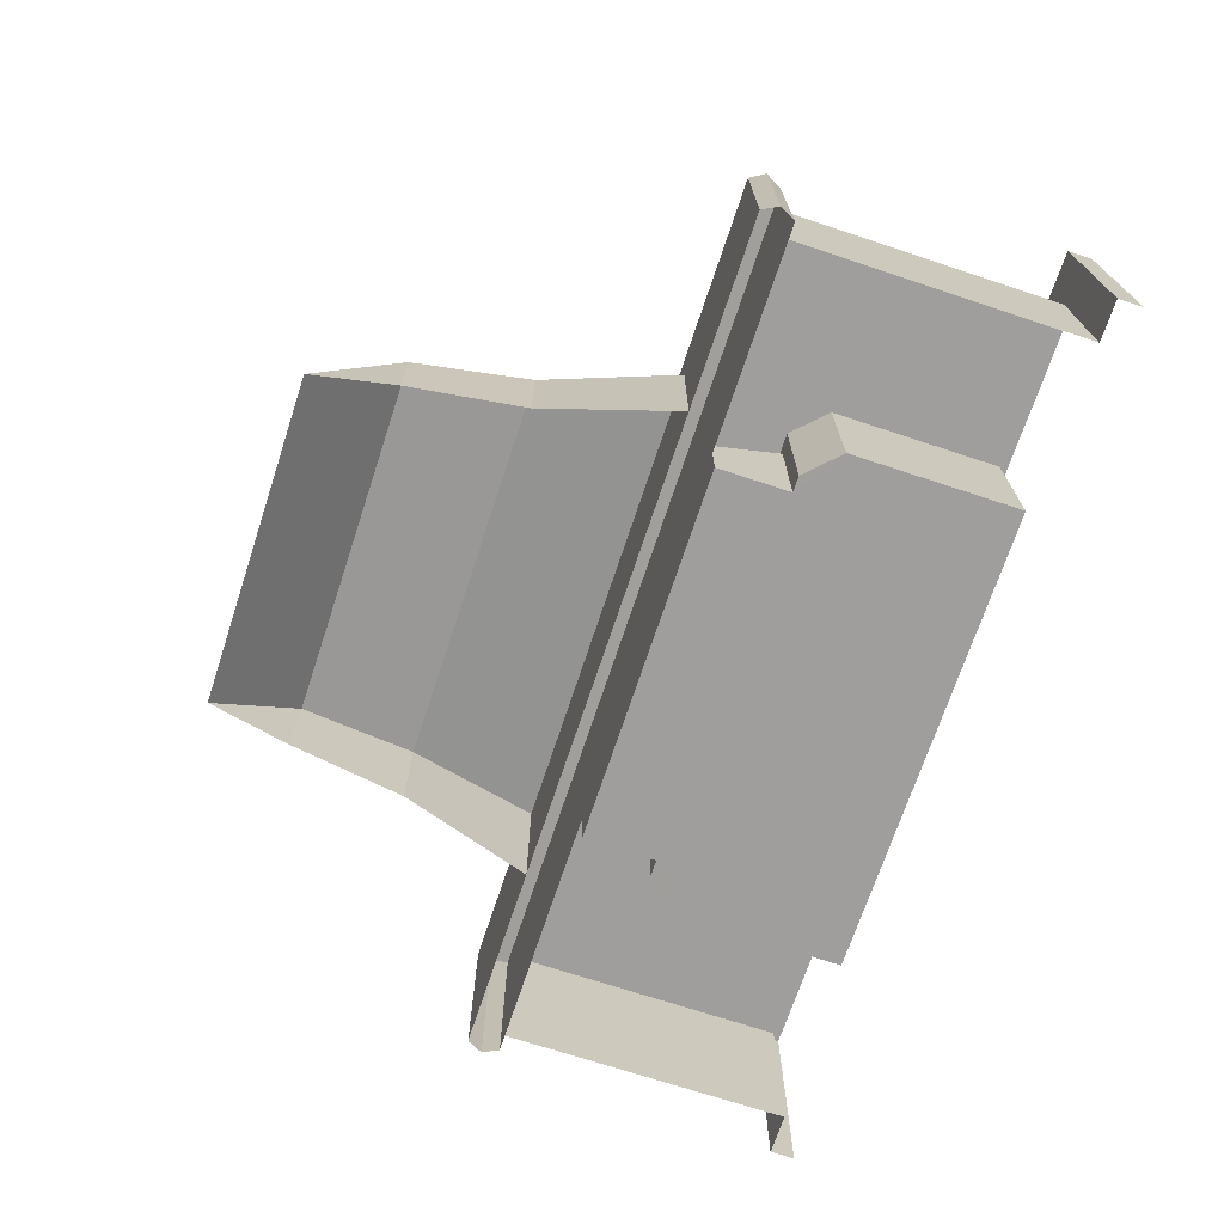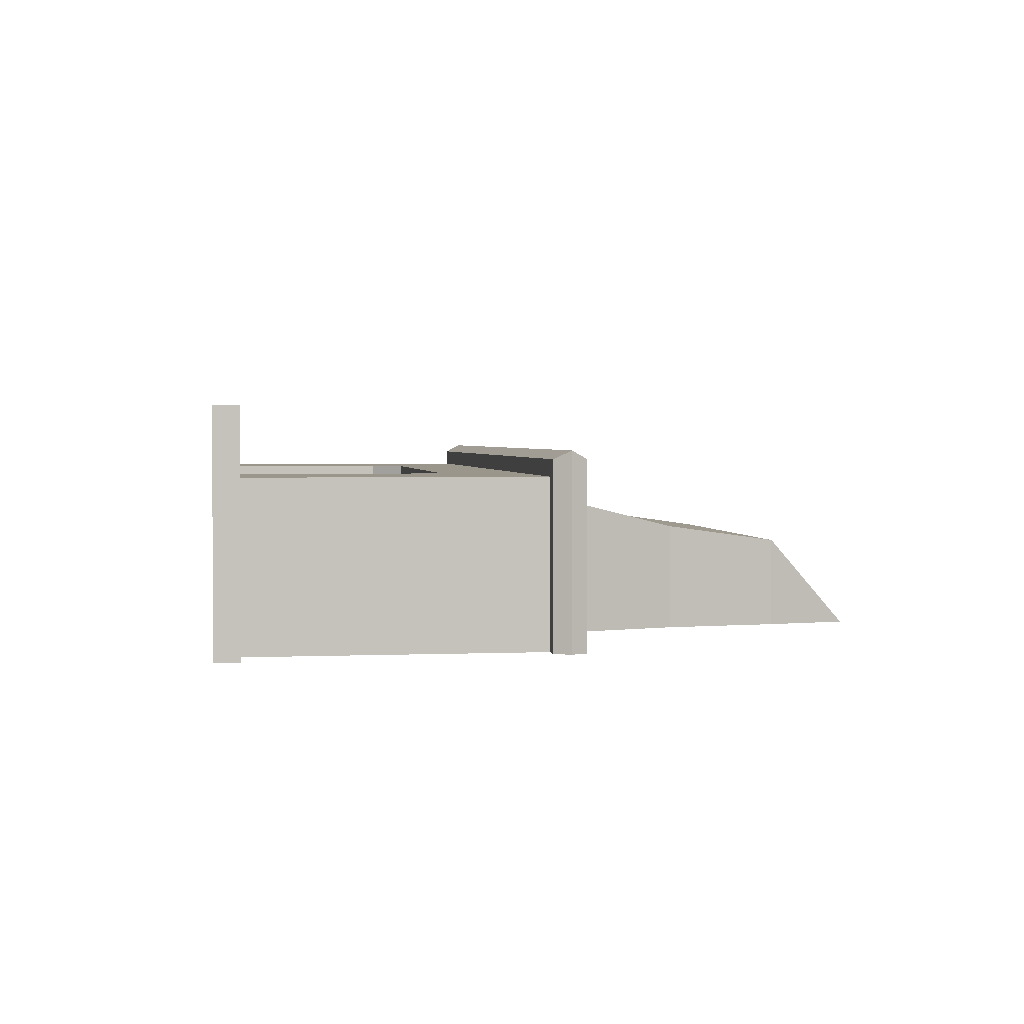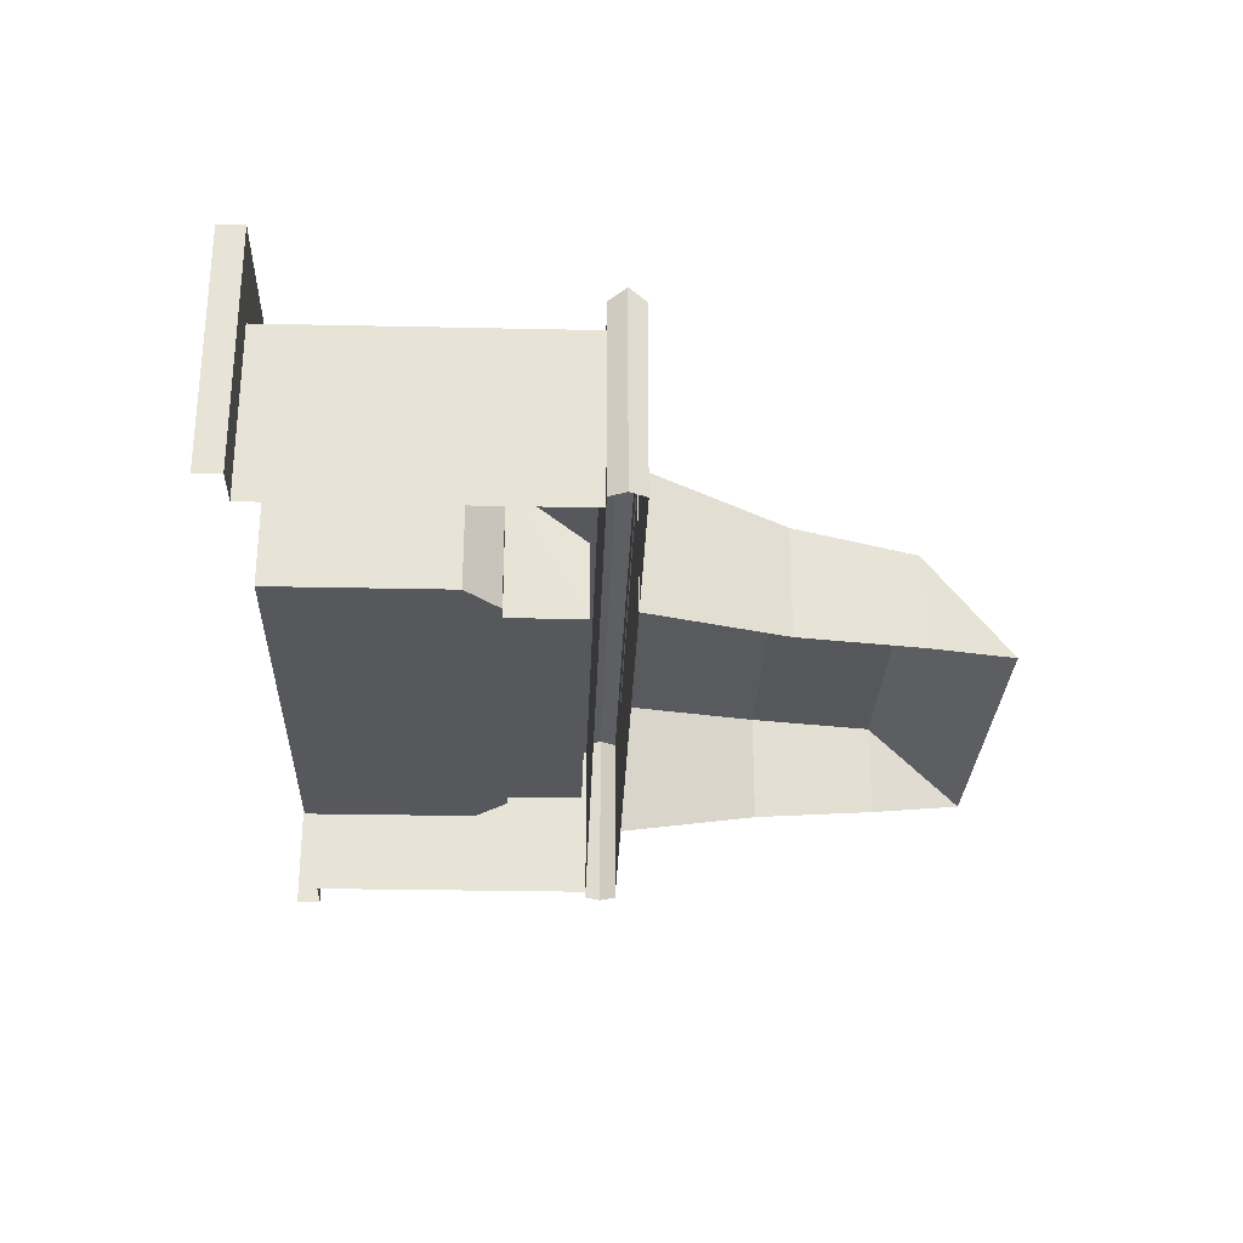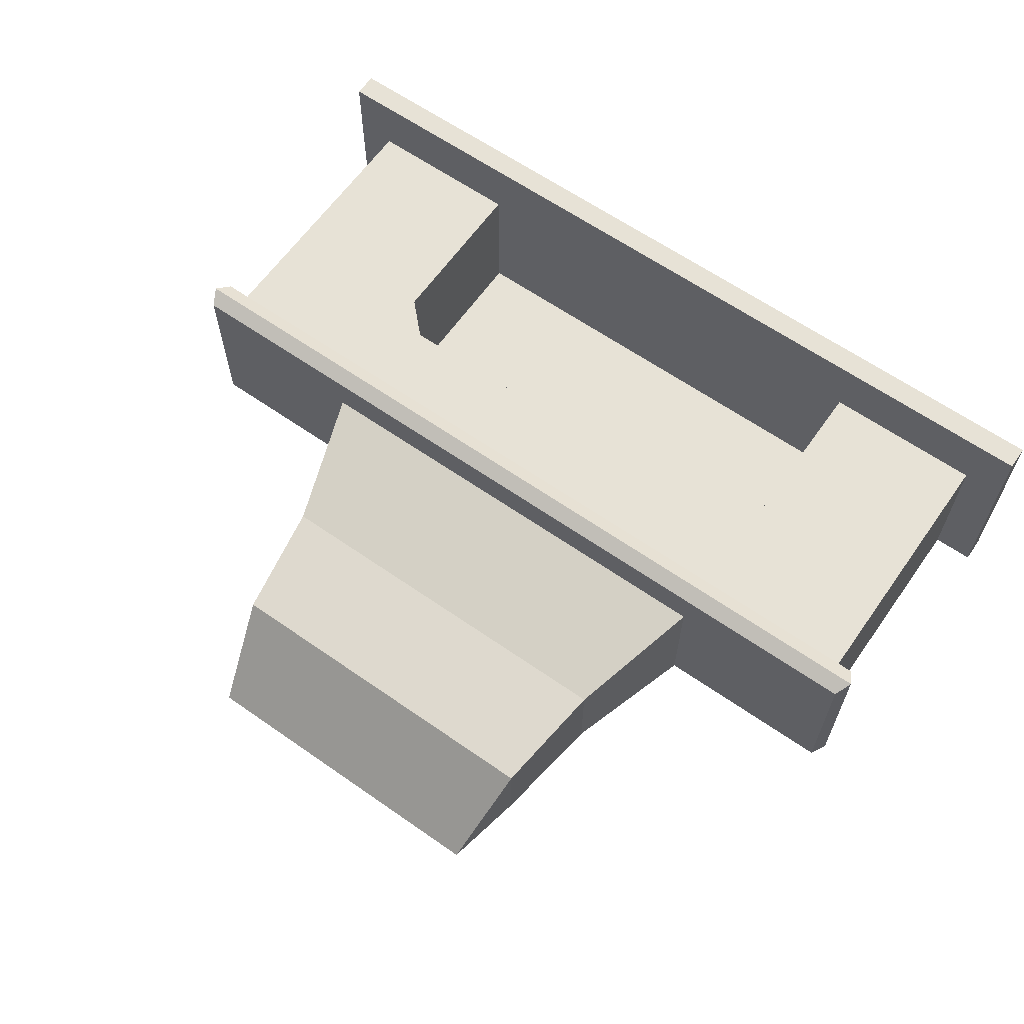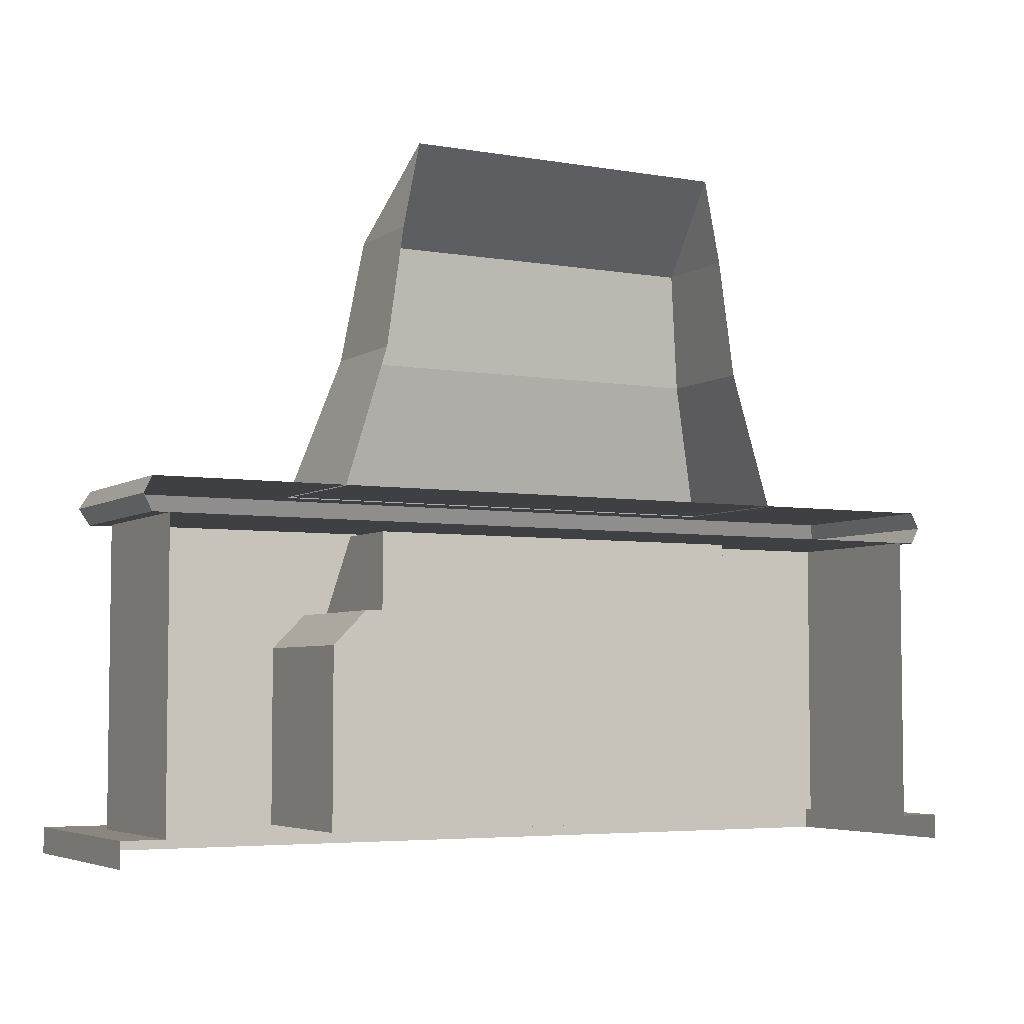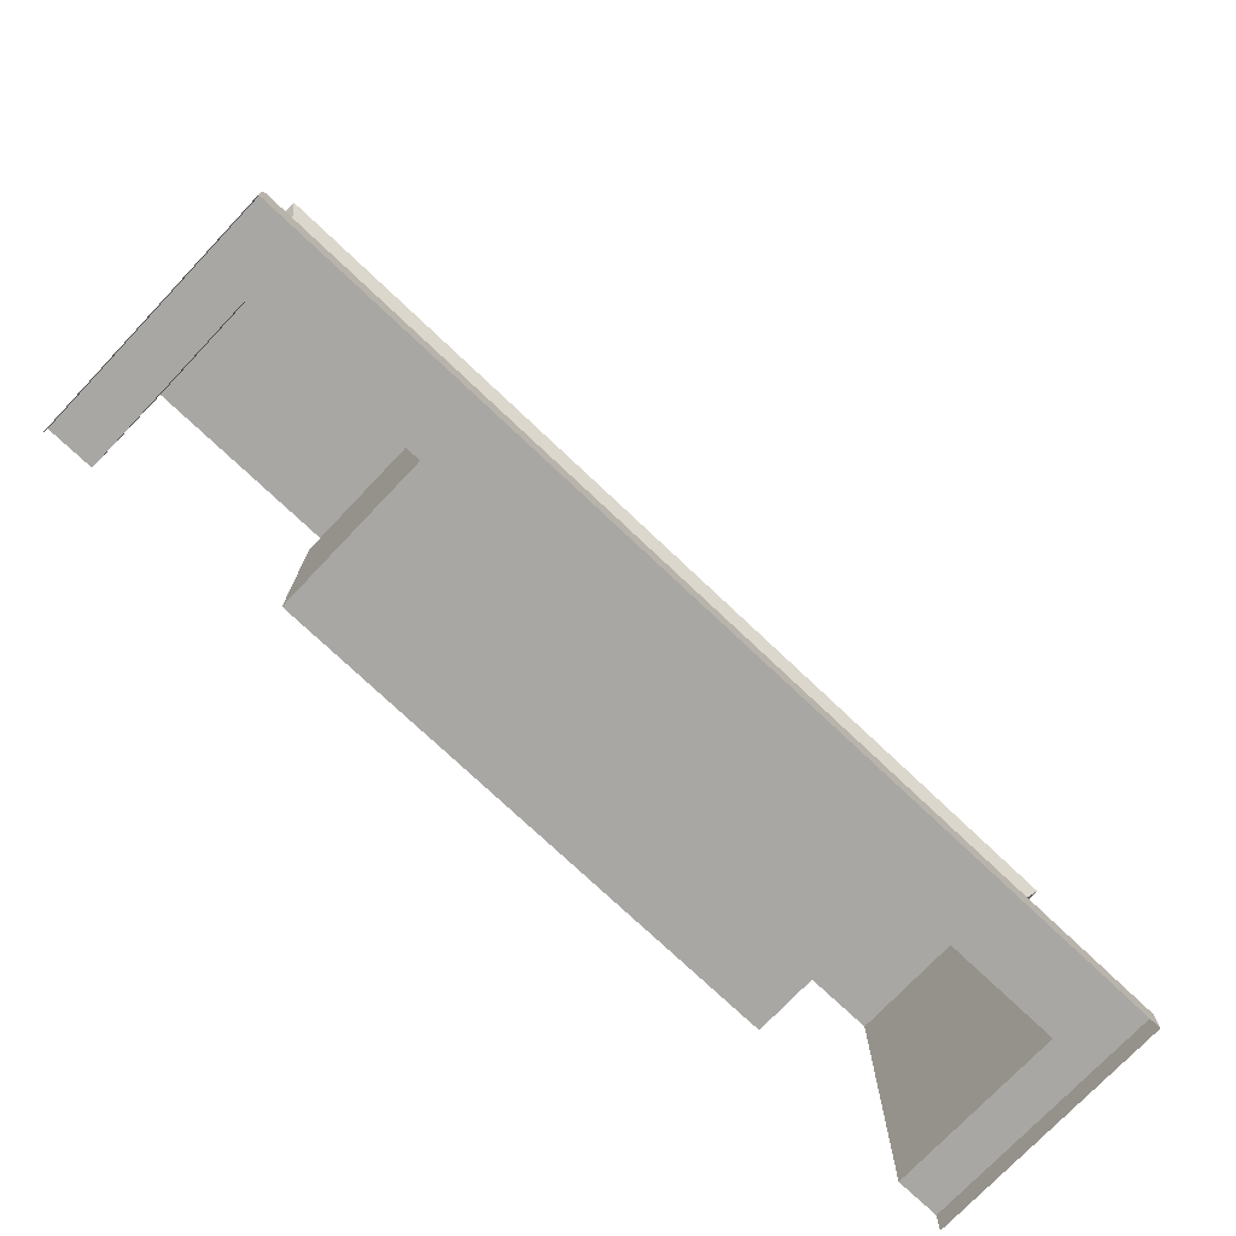
<metadata>
{"format":"obj","ext":"obj","renderer":"f3d","projection":"perspective","resolution":1024,"background":"white","views":[{"elev":-70.9,"azim":-108.3,"up":"+Z"},{"elev":2.3,"azim":81.4,"up":"+Z"},{"elev":-27.7,"azim":88.1,"up":"+Z"},{"elev":63.1,"azim":-144.8,"up":"+Z"},{"elev":-4.9,"azim":151.6,"up":"+Y"},{"elev":-74.7,"azim":-43.5,"up":"+Y"}]}
</metadata>
<code>
o NW_CITY_FIREPLACE_LARGE_02
v 2.716 -1.825 0.6993
v -2.466 0.06871 0.2993
v 1.16 0.01871 -0.5996
v -2.566 0.06871 0.3993
v 2.566 0.2639 0.3993
v 2.566 0.06871 -0.6992
v -2.566 0.06871 -0.6992
v -2.466 -1.675 -0.699
v -1.16 0.01874 -0.5996
v -2.466 -1.675 0.2993
v -1.16 -0.4313 0.1989
v -1.46 -1.675 0.2993
v 1.46 -1.675 0.2993
v -1.46 -1.675 -0.5992
v 1.46 -1.675 -0.5989
v 1.46 -0.6313 0.2993
v 2.466 0.06871 0.2993
v 2.466 -1.675 -0.6992
v 2.466 -1.675 0.2993
v -2.716 -1.825 0.6993
v 1.16 0.01871 -0.1492
v -2.566 0.2639 -0.6992
v -2.566 0.2639 0.3993
v 2.566 0.2639 -0.6992
v 2.566 0.06871 0.3993
v -1.16 0.01874 -0.1492
v 0.9857 2.269 -0.6992
v 1.436 0.2587 0.1508
v -0.9857 2.269 -0.6992
v 1.086 1.769 -0.1492
v 1.16 -0.4313 -0.5996
v 1.16 -0.4313 0.1989
v -1.16 -0.4313 -0.5996
v -1.46 -0.6313 -0.5992
v 1.46 -0.6313 -0.5992
v 2.716 -1.675 -0.6992
v 2.716 -1.675 0.6993
v -2.716 -1.675 -0.6992
v -2.716 -1.675 0.6993
v -1.436 0.2587 0.1508
v -1.086 1.769 -0.1492
v -1.26 -0.4313 0.2993
v 1.26 -0.4313 0.2993
v -1.46 -0.6313 0.2993
v -2.616 0.1663 0.4493
v 2.616 0.1663 0.4493
v -2.616 0.1663 -0.6992
v 2.616 0.1663 -0.6992
v 1.26 -0.4313 -0.5992
v -1.26 -0.4313 -0.5992
v 1.186 1.069 -0.6992
v 1.186 1.069 -0.04916
v -1.186 1.069 -0.6992
v -1.186 1.069 -0.04916
v 1.086 1.769 -0.6992
v -1.086 1.769 -0.6992
v 0.000387 -1.675 -0.5991
v -0.000347 -0.4313 0.1989
v 0.000377 -0.4313 -0.5994
v -1.5e-05 1.069 -0.04916
v -1.5e-05 1.769 -0.1492
v 1.436 0.2587 -0.6992
v -1.436 0.2587 -0.6992
v -1.5e-05 0.2587 0.1508
v -1.5e-05 2.269 -0.6992
v 3e-05 -1.675 0.2993
v -2.716 -1.825 -0.6992
v 2.716 -1.825 -0.6992
v 3e-05 -1.825 0.6993
v 3e-05 -1.675 0.6993
v 4.5e-05 0.06871 0.3993
v 4.5e-05 0.1663 0.4493
v -1.5e-05 0.2639 -0.6992
v 4.5e-05 0.2639 0.3993
v -1.5e-05 0.06871 -0.6992
v 0.000354 0.01871 -0.5996
v -0.00037 0.01871 -0.1492
v -2.466 0.06871 -0.699
v 2.466 0.06871 -0.6993
v -0.000447 0.06871 0.2993
v -0.000347 -0.4313 0.2993
f 13 16 35
f 77 21 32
f 7 75 71
f 74 73 22
f 71 4 7
f 22 23 74
f 33 57 59
f 34 44 12
f 32 58 77
f 8 10 2
f 13 70 37
f 2 10 44
f 80 81 43
f 10 12 44
f 12 10 39
f 13 66 70
f 57 34 14
f 12 14 34
f 57 14 12
f 35 15 13
f 57 66 13
f 16 13 19
f 80 43 17
f 16 19 17
f 17 19 18
f 36 19 37
f 37 19 13
f 10 38 39
f 21 77 76
f 3 32 21
f 45 47 7
f 72 45 4
f 7 4 45
f 46 48 24
f 46 25 6
f 4 71 72
f 26 9 76
f 9 26 11
f 60 28 52
f 30 51 55
f 65 30 27
f 31 59 57
f 32 3 31
f 81 32 43
f 49 43 32
f 11 33 9
f 59 9 33
f 34 50 42
f 33 34 57
f 43 49 35
f 35 31 57
f 19 36 18
f 36 37 1
f 1 37 70
f 38 10 8
f 38 20 39
f 70 69 1
f 28 60 64
f 41 56 53
f 30 65 61
f 50 11 42
f 32 81 58
f 35 16 43
f 43 16 17
f 42 2 44
f 42 44 34
f 45 23 22
f 23 45 72
f 24 5 46
f 72 74 23
f 22 47 45
f 6 48 46
f 35 49 31
f 32 31 49
f 50 34 33
f 11 50 33
f 51 52 28
f 51 30 52
f 60 52 30
f 53 40 54
f 53 54 41
f 30 61 60
f 30 55 27
f 41 29 56
f 35 57 15
f 13 15 57
f 58 81 11
f 11 77 58
f 59 31 3
f 9 59 76
f 40 60 54
f 41 54 60
f 65 41 61
f 60 61 41
f 28 62 51
f 40 53 63
f 60 40 64
f 41 65 29
f 12 66 57
f 70 66 12
f 20 38 67
f 1 68 36
f 70 20 69
f 20 70 39
f 12 39 70
f 6 25 71
f 72 71 25
f 25 46 72
f 72 46 5
f 24 73 74
f 74 5 24
f 5 74 72
f 71 75 6
f 76 3 21
f 3 76 59
f 76 77 26
f 77 11 26
f 2 78 8
f 18 79 17
f 42 80 2
f 42 81 80
f 42 11 81

</code>
